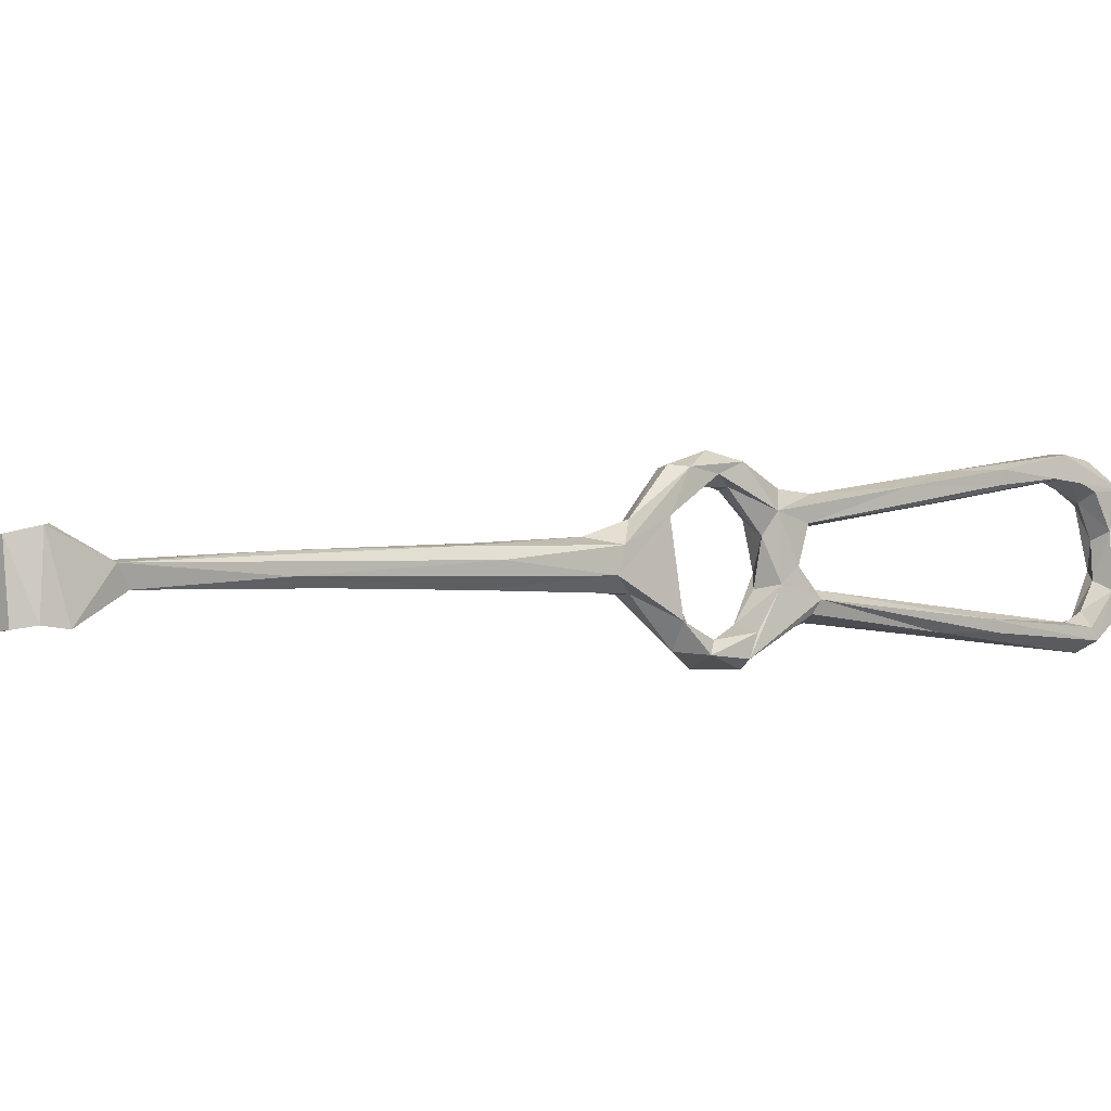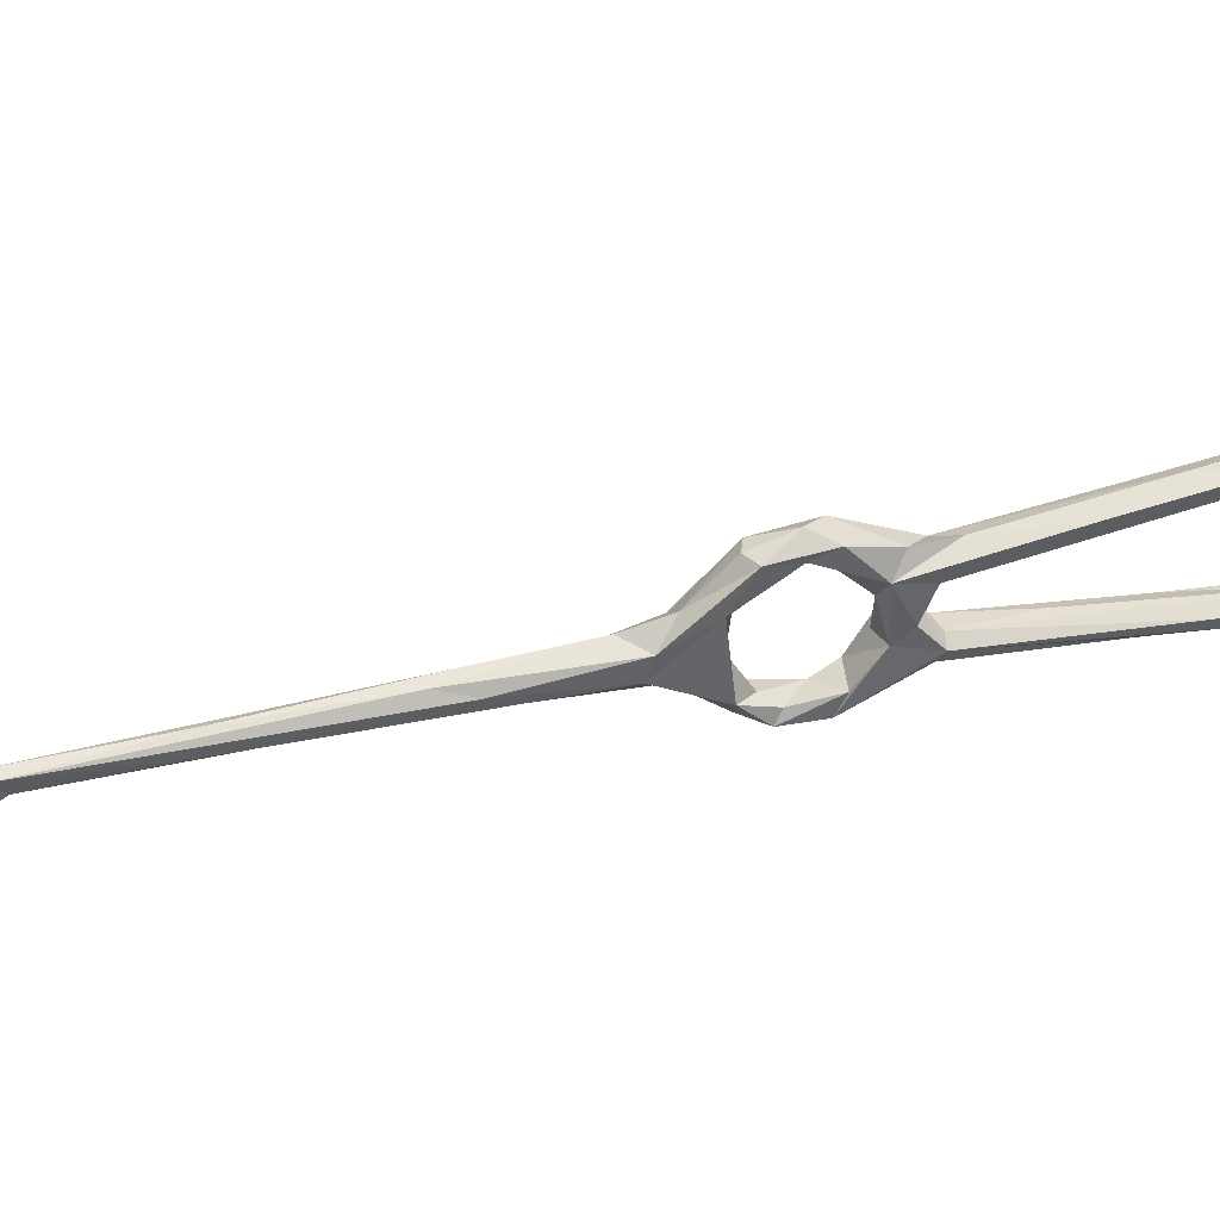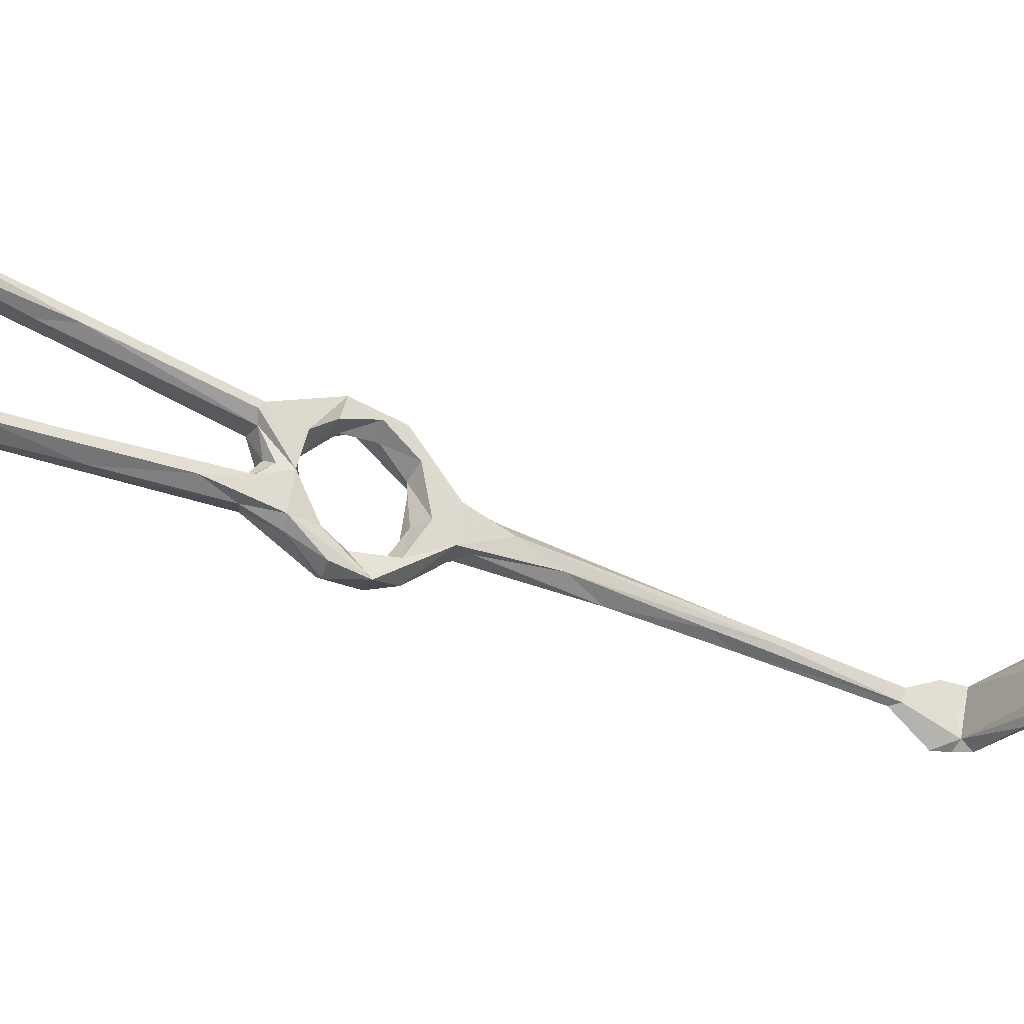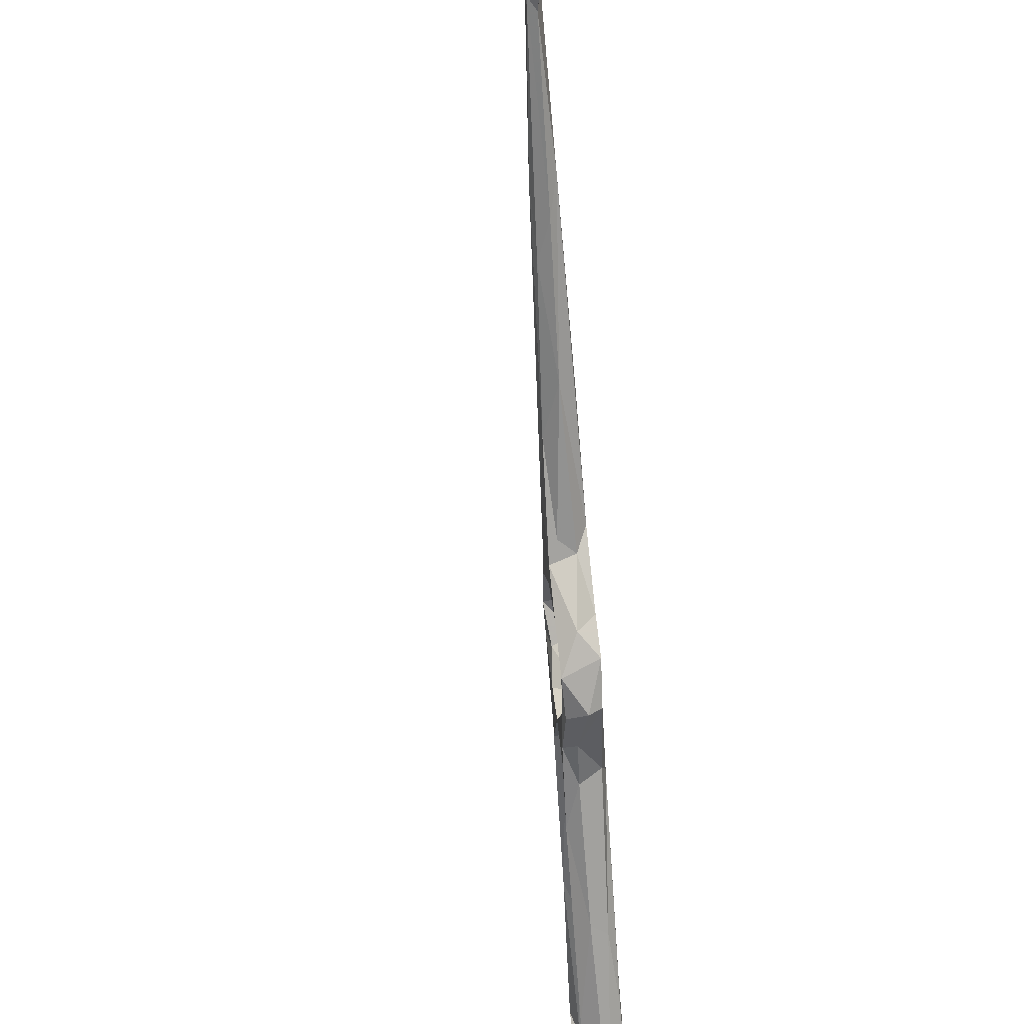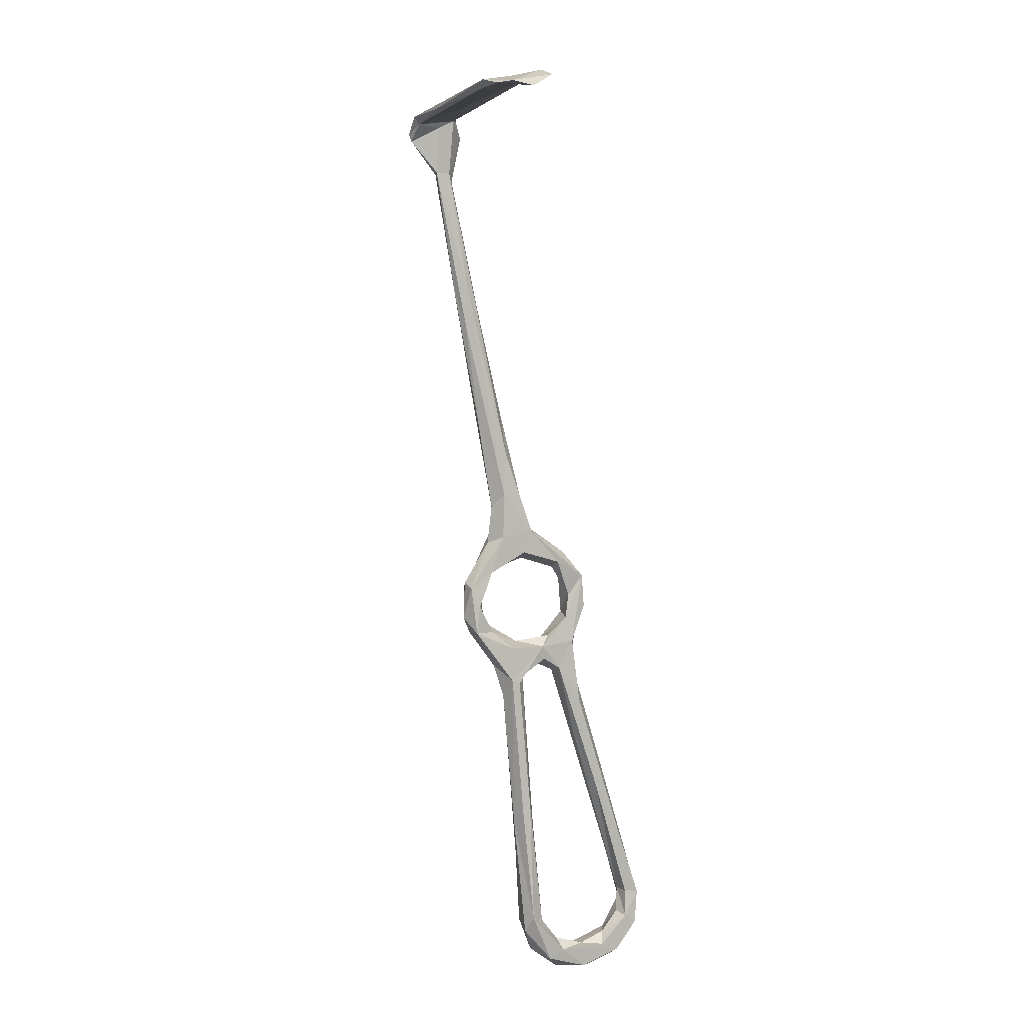
<metadata>
{"format":"obj","ext":"obj","renderer":"f3d","projection":"perspective","resolution":1024,"background":"white","views":[{"elev":-0.1,"azim":-101.9,"up":"+Z"},{"elev":44.4,"azim":-73.9,"up":"+Z"},{"elev":-35.2,"azim":88.3,"up":"+Z"},{"elev":-65.9,"azim":-145.7,"up":"+Z"},{"elev":38.0,"azim":67.4,"up":"+Y"}]}
</metadata>
<code>
v 15.19 -56.37 -496.4
v 11.03 -49.79 -495.7
v 12.73 -50.61 -493.7
v 16.65 -57.95 -492.7
v 17.1 -55.56 -497.9
v 17.04 -48.34 -497.8
v 20.46 -54.63 -497
v 24.94 -60.49 -492.1
v 22.45 -60.84 -493.6
v 18.37 -52.03 -493.8
v 21.57 -55.75 -491.8
v 12.74 -47.09 -491.9
v 14.89 -44.17 -492.6
v 8.923 -45.4 -491
v 11.2 -43.22 -484.7
v 9.419 -43.63 -476.7
v 11.02 -36.42 -487.5
v 13.41 -39.97 -484.6
v 12.02 -43.89 -477
v 3.522 -35.07 -484.8
v 6.653 -37.23 -487.2
v 11.6 -44.44 -495.2
v 58.15 -112.7 -468.5
v 58.04 -116.5 -466.4
v 62.68 -121.8 -474.3
v 57.74 -114.7 -470.8
v 59.17 -121 -473.9
v 53.76 -116.9 -466.6
v 45.67 -104.1 -469.1
v 45.05 -103.2 -471.5
v 54.03 -117.9 -469.9
v 44.82 -95.67 -473.8
v 58.79 -122.3 -467.3
v 63.19 -122.8 -470.7
v 59.26 -128.1 -471.9
v 56.42 -122.7 -472.2
v 65.02 -126.9 -478.7
v 61.27 -128.3 -472.9
v 62.59 -130.2 -481
v 58.95 -129.8 -488.6
v 58.2 -125.8 -478.3
v 7.841 -33.82 -487
v 15.44 -41.72 -475.7
v 11.48 -35.56 -480.1
v 9.229 -37.83 -477.2
v 5.644 -30.53 -479.6
v 6.403 -27.48 -482.5
v 4.552 -36.21 -480.7
v -6.344 -17.7 -482.7
v 12.27 -47.19 -469.9
v 13.55 -44.25 -469.6
v 0.9819 -19.9 -485.1
v -6.004 -13.83 -486.6
v -8.162 -11.39 -480.9
v -4.166 -13.95 -480.5
v 15.77 -47.97 -472.8
v 15.36 -52 -470.8
v 19.35 -47.43 -471.1
v 16.7 -43.7 -470.1
v 43.78 -89.37 -473.4
v 44.17 -90.19 -471.5
v 36.28 -86.7 -474.9
v 43.24 -93.75 -469.6
v 17.55 -56.06 -469.1
v 17.91 -50.82 -467.5
v 22.33 -52.6 -469.1
v 22 -53.71 -473
v 17.8 -53.89 -472.6
v 24.76 -57.93 -477.1
v 20.78 -59.61 -479.4
v 19.73 -61.69 -475.8
v 23.45 -62.75 -472.7
v 60.86 -123.7 -479.7
v 63.99 -126.4 -487.7
v 62.98 -124 -484.4
v 59.69 -123.6 -485.9
v 56.55 -125.7 -487.4
v 60.95 -122.3 -493.9
v 59.54 -125.8 -493.4
v 53.36 -121.9 -495
v 52.95 -120.8 -493
v 57.31 -120.7 -490.6
v 53.77 -116.9 -492.3
v -33.75 32.66 -486.3
v -39.65 39.83 -490.8
v -33.53 35.02 -485.7
v -22.9 11.9 -484.8
v -35.36 34.26 -483
v -19.31 13.5 -484.1
v -33.82 35.85 -482.8
v -21.15 12.88 -481.5
v -15.64 6.5 -482.1
v -40.09 43.02 -478.6
v -38.03 42.33 -478.5
v -38.94 44.93 -489
v -38.31 44.25 -485.2
v -40.97 43.56 -490.3
v -37.37 46.57 -480.2
v -39.86 46.98 -490.8
v -29.71 53.01 -492.2
v -31.25 53.15 -491.9
v -10.22 65.38 -491
v -21.99 56.81 -485.2
v -27.29 54.84 -480.6
v -38.99 47.72 -479.7
v -25.46 57.25 -481.4
v 55.17 -119 -497
v -9.354 66.94 -483.9
v -18.56 7.073 -486.2
v -13.35 2.612 -485.4
v 28.75 -64.15 -475.3
v 27.88 -68.8 -473.3
v 29.29 -65.05 -476.9
v 25.09 -59.51 -484.5
v 23.2 -67.1 -477.5
v 21.18 -65.08 -483.5
v 19.44 -62.13 -486.1
v 24.76 -64.34 -482.8
v 22.53 -58.92 -486.8
v 26.44 -67.26 -491.7
v 22.45 -67.43 -490.3
v 22.66 -68.84 -488.3
v 24.68 -67.94 -486.9
v 36.76 -90.57 -493.3
v 27.87 -65.08 -487.6
v 34.2 -85.1 -472.1
v 27.14 -65.1 -478.5
v 26.31 -62.34 -484.4
v 32.4 -72.65 -490.9
v -7.829 68.51 -495.3
v -7.194 69.82 -489.6
v -15.84 64 -494.2
v -6.799 70.35 -483.4
v -4.578 69.23 -489.1
v -0.6436 72.24 -484.2
v 2.179 73.61 -486.4
v 2.951 72.03 -490.7
v -4.679 71.21 -495.6
v 0.1716 72.28 -496
v 33.74 -79.04 -488.4
v 60.03 -120.2 -491.8
v 56.49 -115.5 -493.1
v 57.1 -116.3 -496.1
v 42.21 -102.1 -493.6
v 40.67 -99.5 -491.4
v 48.8 -101 -494
v 42.9 -91.41 -490.9
v 38.02 -87.59 -493.7
f 75 141 76
f 53 87 109
f 71 115 126
f 17 52 47
f 32 62 127
f 123 140 125
f 78 107 143
f 8 129 120
f 61 111 63
f 8 125 129
f 135 137 136
f 75 78 141
f 83 140 123
f 131 136 138
f 134 139 137
f 30 126 115
f 48 54 49
f 43 44 59
f 130 132 138
f 134 137 135
f 133 135 136
f 108 134 135
f 85 95 86
f 100 132 130
f 102 134 103
f 103 134 108
f 130 139 134
f 106 133 131
f 101 106 131
f 104 108 133
f 95 100 130
f 98 103 108
f 113 127 114
f 14 16 20
f 69 111 114
f 60 127 113
f 123 125 128
f 16 19 56
f 114 128 125
f 115 118 127
f 15 18 19
f 17 42 52
f 95 99 100
f 98 108 104
f 88 91 90
f 39 40 74
f 35 39 38
f 6 11 8
f 28 63 29
f 71 126 112
f 85 93 97
f 114 127 128
f 16 57 50
f 93 98 105
f 3 12 14
f 50 65 51
f 2 3 14
f 56 68 57
f 102 130 134
f 43 58 56
f 66 72 111
f 74 79 78
f 10 13 12
f 101 131 132
f 118 123 128
f 49 88 87
f 2 22 6
f 25 74 75
f 17 47 44
f 31 36 35
f 136 139 138
f 86 95 96
f 24 28 33
f 12 15 14
f 23 27 26
f 28 29 35
f 2 6 5
f 130 138 139
f 136 137 139
f 21 53 42
f 98 104 105
f 24 33 34
f 16 56 57
f 43 59 58
f 77 82 81
f 18 43 19
f 23 26 60
f 80 144 107
f 18 44 43
f 95 102 103
f 67 69 70
f 68 70 71
f 23 63 24
f 46 47 55
f 44 45 59
f 31 62 32
f 24 63 28
f 23 60 61
f 23 61 63
f 84 88 85
f 80 145 144
f 129 146 148
f 64 71 72
f 42 53 52
f 35 40 39
f 25 37 74
f 84 85 86
f 120 148 124
f 78 79 107
f 142 143 146
f 6 17 13
f 107 146 143
f 81 83 145
f 35 36 41
f 95 98 96
f 83 142 147
f 66 111 69
f 28 35 33
f 85 88 93
f 25 73 27
f 37 39 74
f 26 27 31
f 50 64 65
f 129 147 146
f 104 133 106
f 78 143 141
f 30 115 62
f 57 68 71
f 69 114 70
f 46 54 48
f 121 124 122
f 125 140 147
f 125 147 129
f 6 13 10
f 64 72 66
f 19 43 56
f 25 75 73
f 93 94 98
f 1 5 9
f 3 4 10
f 83 123 145
f 15 19 16
f 107 124 148
f 122 144 145
f 120 124 121
f 29 126 30
f 50 57 64
f 23 25 27
f 14 21 22
f 83 141 142
f 4 11 10
f 122 145 123
f 86 90 89
f 1 2 5
f 76 82 77
f 111 113 114
f 122 124 144
f 86 110 109
f 63 112 126
f 58 67 68
f 89 90 92
f 116 122 118
f 13 17 18
f 107 144 124
f 35 77 40
f 141 143 142
f 27 41 36
f 40 80 79
f 57 71 64
f 58 59 66
f 9 120 121
f 142 146 147
f 77 81 80
f 56 58 68
f 26 31 32
f 70 114 119
f 64 66 65
f 67 70 68
f 95 130 102
f 2 4 3
f 6 10 11
f 95 103 98
f 80 81 145
f 6 22 17
f 17 44 18
f 30 62 31
f 46 55 54
f 20 53 21
f 5 6 7
f 13 18 15
f 116 117 122
f 70 117 71
f 27 36 31
f 45 46 48
f 40 77 80
f 25 34 37
f 23 24 34
f 84 109 87
f 81 82 83
f 59 65 66
f 74 78 75
f 63 111 112
f 34 38 37
f 99 101 100
f 100 101 132
f 33 38 34
f 26 32 60
f 45 47 46
f 37 38 39
f 1 121 122
f 14 20 21
f 6 8 7
f 17 21 42
f 54 91 88
f 82 141 83
f 17 22 21
f 2 14 22
f 71 112 72
f 44 47 45
f 1 4 2
f 14 15 16
f 16 48 20
f 45 48 50
f 16 50 48
f 29 30 31
f 88 94 93
f 97 105 99
f 90 96 94
f 8 120 9
f 118 128 127
f 85 97 95
f 95 97 99
f 58 66 67
f 94 96 98
f 60 113 111
f 107 148 146
f 104 106 105
f 93 105 97
f 101 105 106
f 20 48 49
f 79 80 107
f 41 73 76
f 3 10 12
f 41 76 77
f 84 87 88
f 86 96 90
f 40 79 74
f 35 41 77
f 20 49 87
f 99 105 101
f 20 87 53
f 12 13 15
f 120 129 148
f 108 135 133
f 54 55 91
f 53 109 110
f 23 34 25
f 47 89 92
f 88 90 94
f 52 110 89
f 47 92 55
f 55 92 91
f 27 73 41
f 60 111 61
f 83 147 140
f 73 75 76
f 52 53 110
f 1 9 121
f 33 35 38
f 47 52 89
f 49 54 88
f 32 127 60
f 84 86 109
f 86 89 110
f 29 31 35
f 118 122 123
f 29 63 126
f 66 69 67
f 131 138 132
f 71 116 115
f 71 117 116
f 70 119 117
f 4 117 11
f 11 117 119
f 90 91 92
f 45 50 51
f 7 8 9
f 115 116 118
f 8 11 114
f 1 122 117
f 8 114 125
f 72 112 111
f 1 117 4
f 11 119 114
f 76 141 82
f 131 133 136
f 51 65 59
f 62 115 127
f 45 51 59
f 5 7 9

</code>
